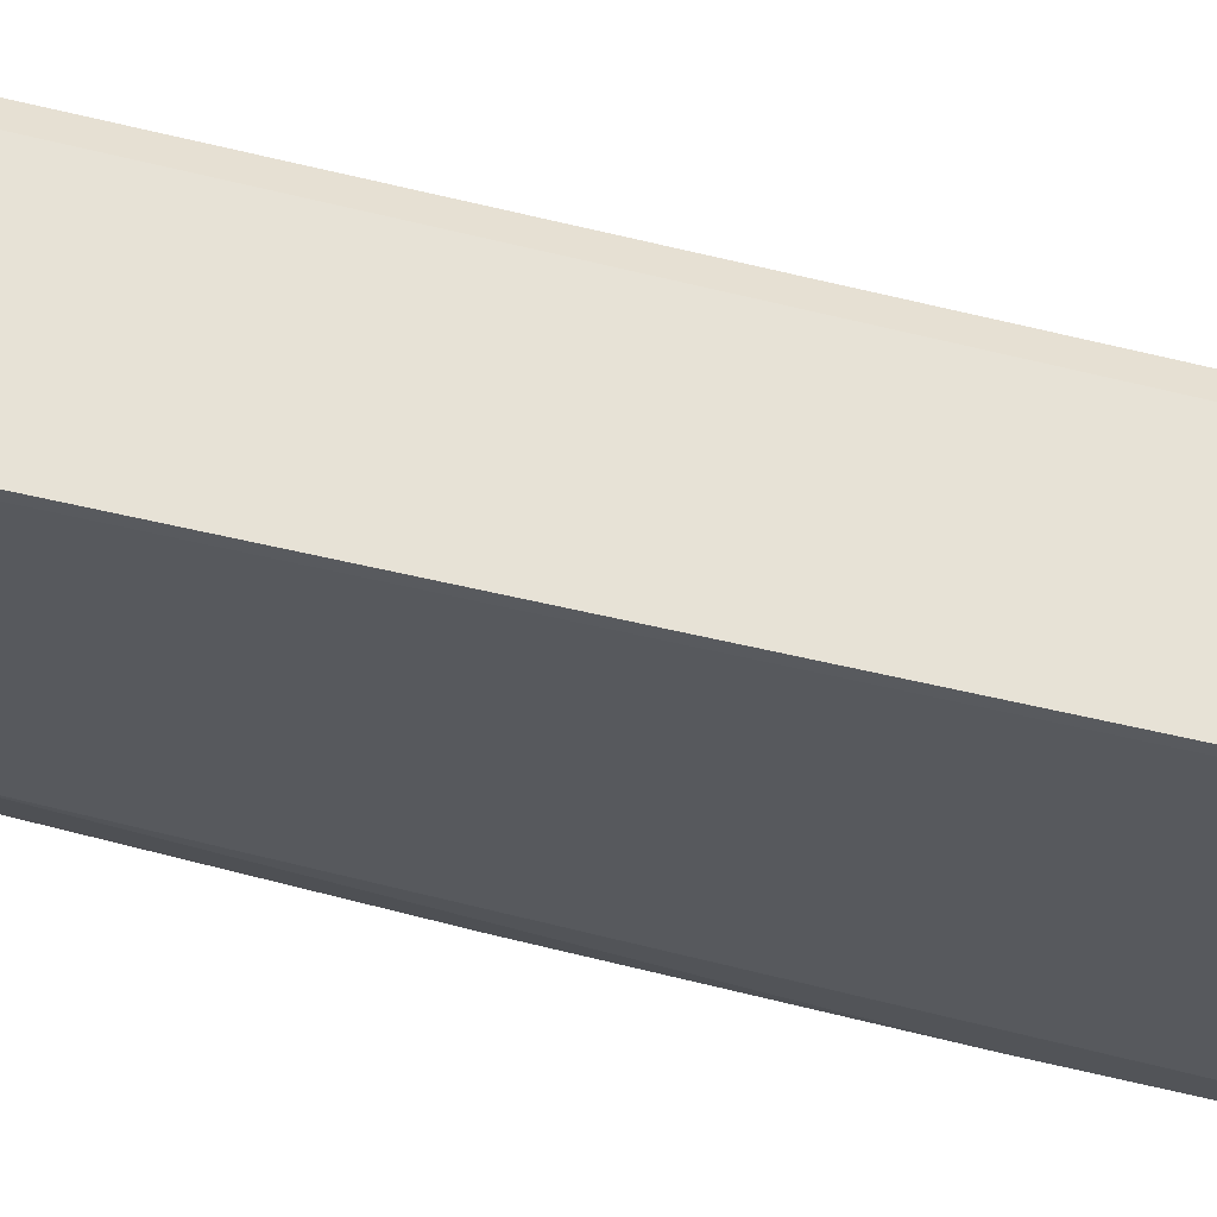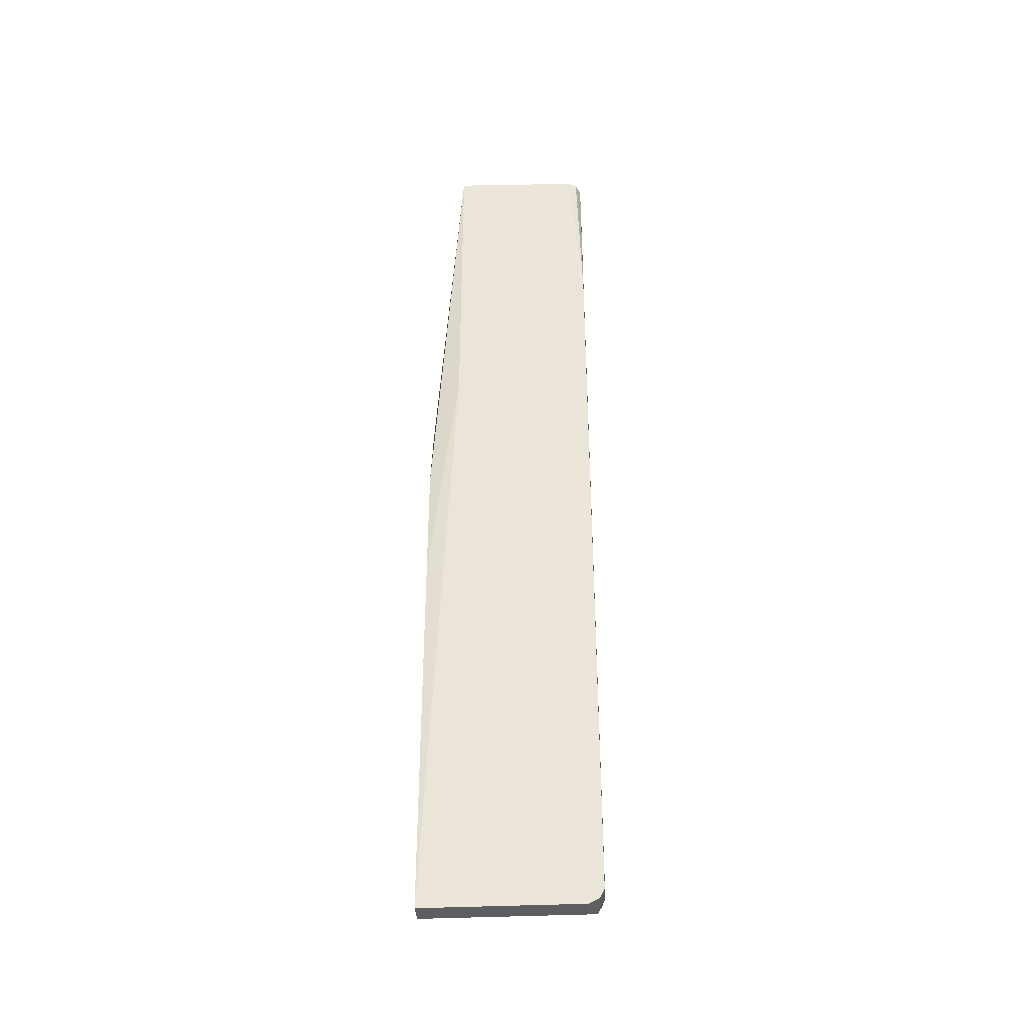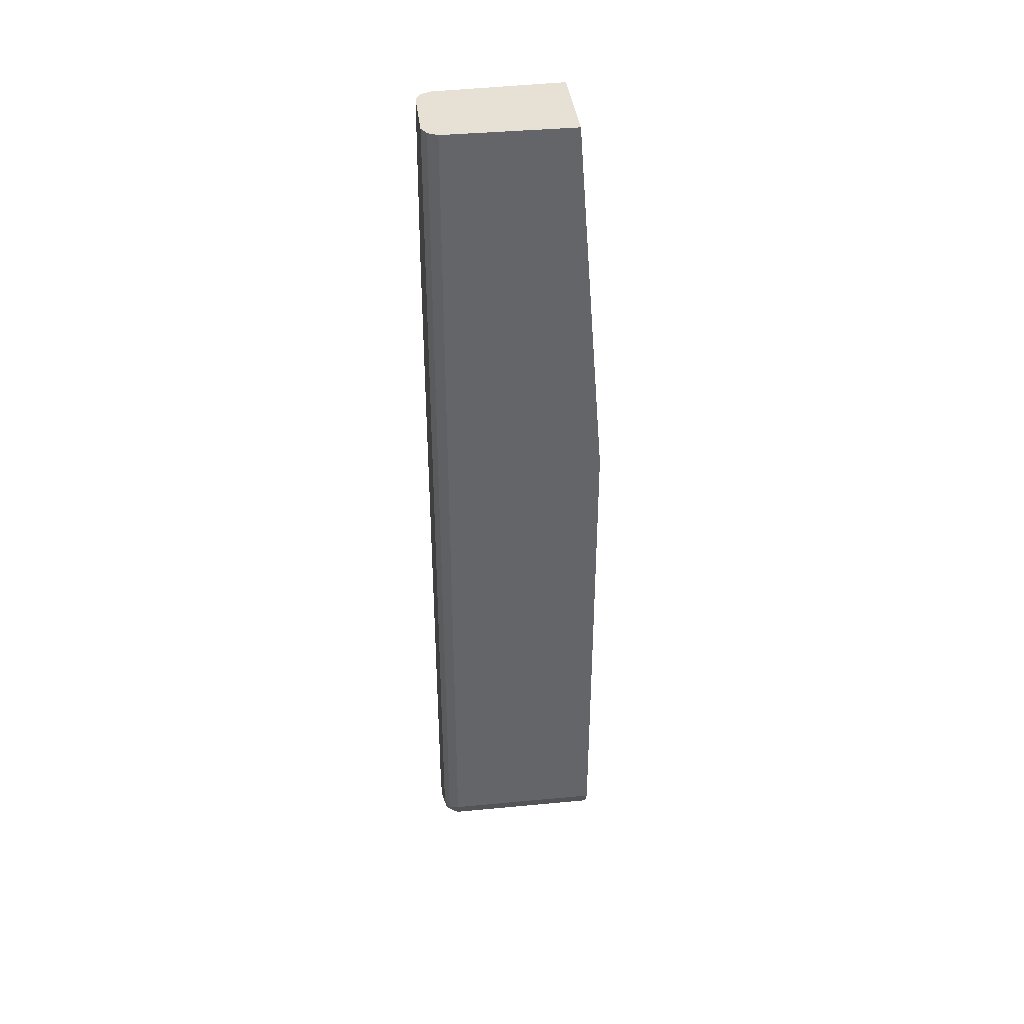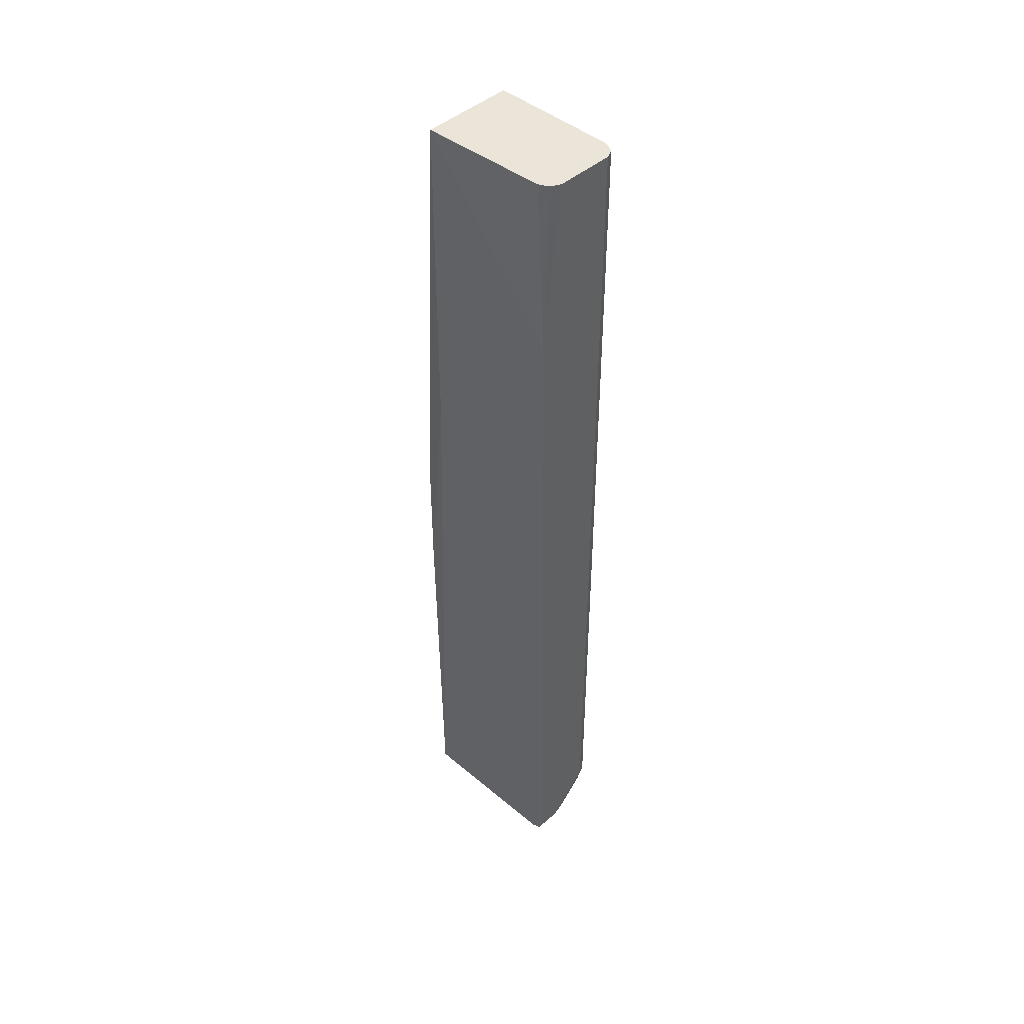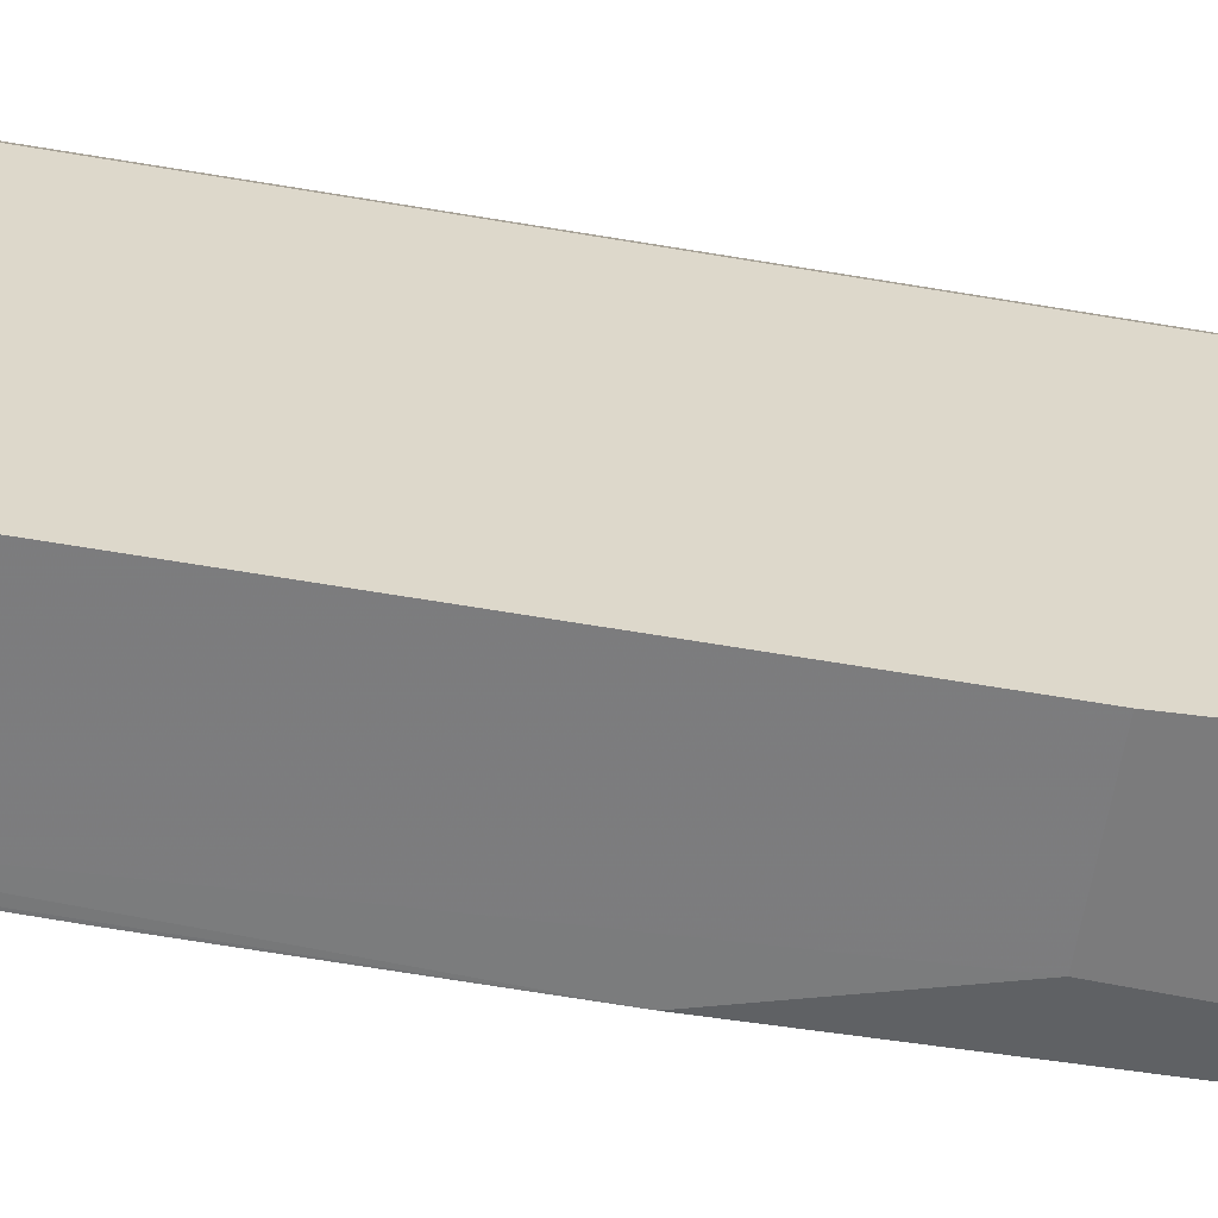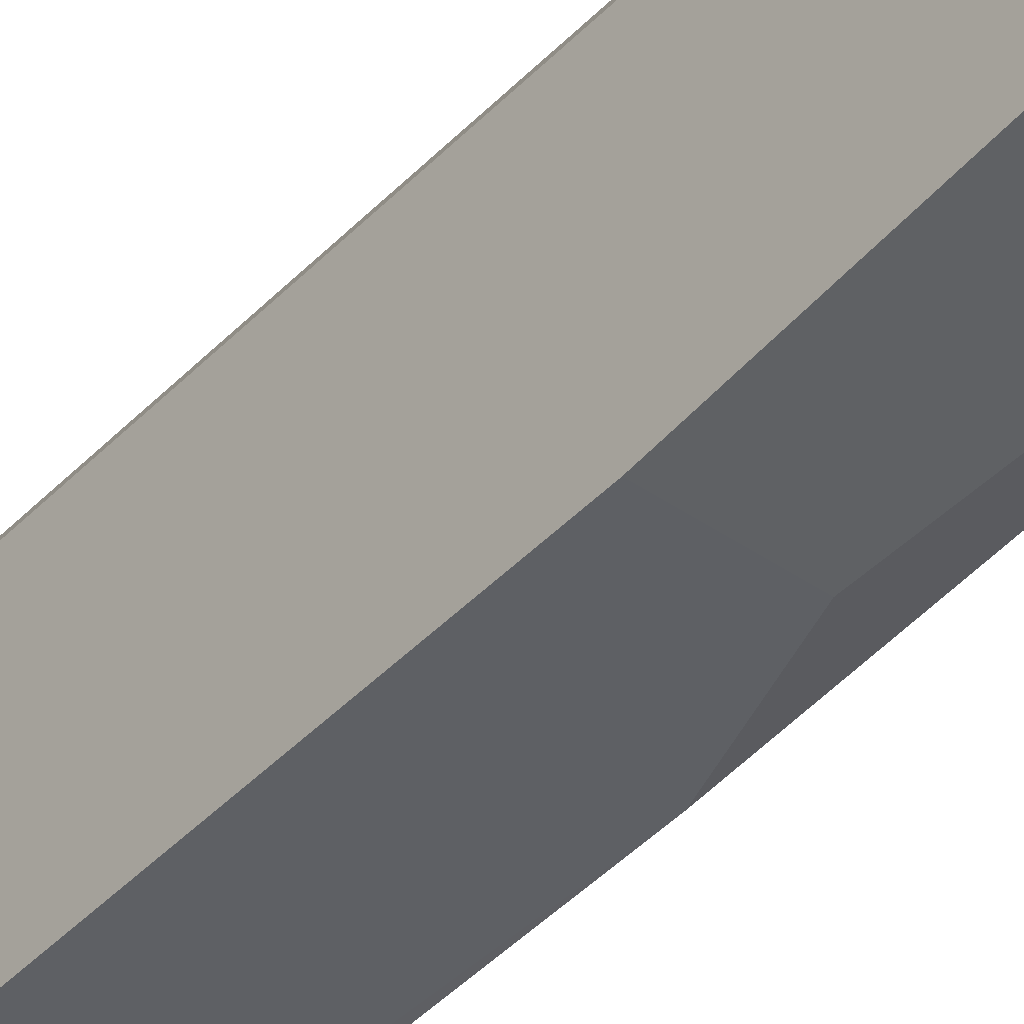
<metadata>
{"format":"obj","ext":"obj","renderer":"f3d","projection":"perspective","resolution":1024,"background":"white","views":[{"elev":63.4,"azim":-75.7,"up":"+Z"},{"elev":-37.6,"azim":-86.5,"up":"+Y"},{"elev":39.0,"azim":83.2,"up":"+Y"},{"elev":44.7,"azim":-45.7,"up":"+Y"},{"elev":-58.9,"azim":79.8,"up":"+Z"},{"elev":-43.0,"azim":140.5,"up":"+Z"}]}
</metadata>
<code>
v 0.4436 -0.8101 0.1157
v 0.4308 -0.8358 -0.09028
v 0.4436 -0.8101 -0.09028
v 0.3922 -0.8744 -0.09028
v 0.3922 -0.8744 0.1157
v 0.3665 -0.8873 0.1157
v 0.3761 -0.8824 0.1254
v 0.3665 -0.8808 0.1286
v 0.3858 -0.8704 0.1302
v 0.4308 -0.8358 0.1157
v 0.4244 -0.8318 0.1302
v 0.4244 -0.8101 0.135
v 0.4372 -0.8165 0.1286
v 0.434 -0.8246 0.1254
v 0.4436 0.3542 0.1157
v 0.4372 -0.1409 0.1286
v 0.4244 0.3542 0.135
v 0.4372 0.3542 0.1286
v 0.4436 0.3542 -0.05146
v 0.4436 -0.1409 -0.08995
v 0.4436 -0.5171 -0.09028
v 0.3403 -0.5171 -0.09028
v 0.3368 -0.8873 -0.09028
v 0.3306 -0.2444 -0.08995
v 0.3601 -0.1409 -0.08995
v 0.3215 0.3542 -0.05146
v 0.3279 0.3542 0.1157
v 0.3214 0.3541 -0.05146
v 0.3211 0.1538 -0.05146
v 0.3211 0.1338 0.1299
v 0.3211 0.1157 0.135
v 0.3211 -0.07714 -0.05146
v 0.3306 -0.3928 -0.08995
v 0.3368 -0.8873 0.1157
v 0.3211 -0.07714 0.1157
v 0.3211 -0.07069 0.1286
v 0.3368 -0.8808 0.1286
v 0.3368 -0.868 0.135
v 0.3665 -0.8873 -0.09028
v 0.3665 -0.868 0.135
v 0.3472 0.3542 0.135
v 0.3344 0.3542 0.1286
v 0.3211 -0.05785 0.135
f 37 34 8
f 35 32 34
f 37 8 38
f 37 38 36
f 37 36 34
f 35 34 36
f 35 36 32
f 32 23 34
f 30 29 31
f 33 24 23
f 33 23 32
f 33 32 29
f 29 32 31
f 30 31 27
f 30 27 28
f 30 28 29
f 8 34 6
f 33 29 24
f 34 23 6
f 41 17 42
f 39 4 6
f 36 31 32
f 43 31 36
f 43 36 38
f 43 38 31
f 27 31 42
f 27 42 19
f 42 17 19
f 41 12 17
f 39 6 23
f 29 28 24
f 41 31 38
f 41 38 12
f 40 8 9
f 40 9 12
f 40 12 38
f 40 38 8
f 4 23 3
f 39 23 4
f 41 42 31
f 25 24 28
f 26 27 19
f 26 28 27
f 10 2 1
f 14 11 10
f 14 10 1
f 14 1 13
f 14 13 11
f 11 13 12
f 11 12 9
f 11 9 10
f 26 25 28
f 7 5 9
f 7 9 8
f 7 8 6
f 7 6 5
f 5 6 4
f 5 4 2
f 2 4 3
f 2 3 1
f 10 5 2
f 13 1 15
f 10 9 5
f 13 16 12
f 13 15 16
f 26 19 25
f 25 19 20
f 25 20 22
f 25 22 24
f 22 3 23
f 21 3 22
f 21 22 20
f 22 23 24
f 20 1 3
f 15 1 20
f 15 20 19
f 15 19 17
f 18 16 15
f 18 15 17
f 18 17 16
f 21 20 3
f 16 17 12

</code>
